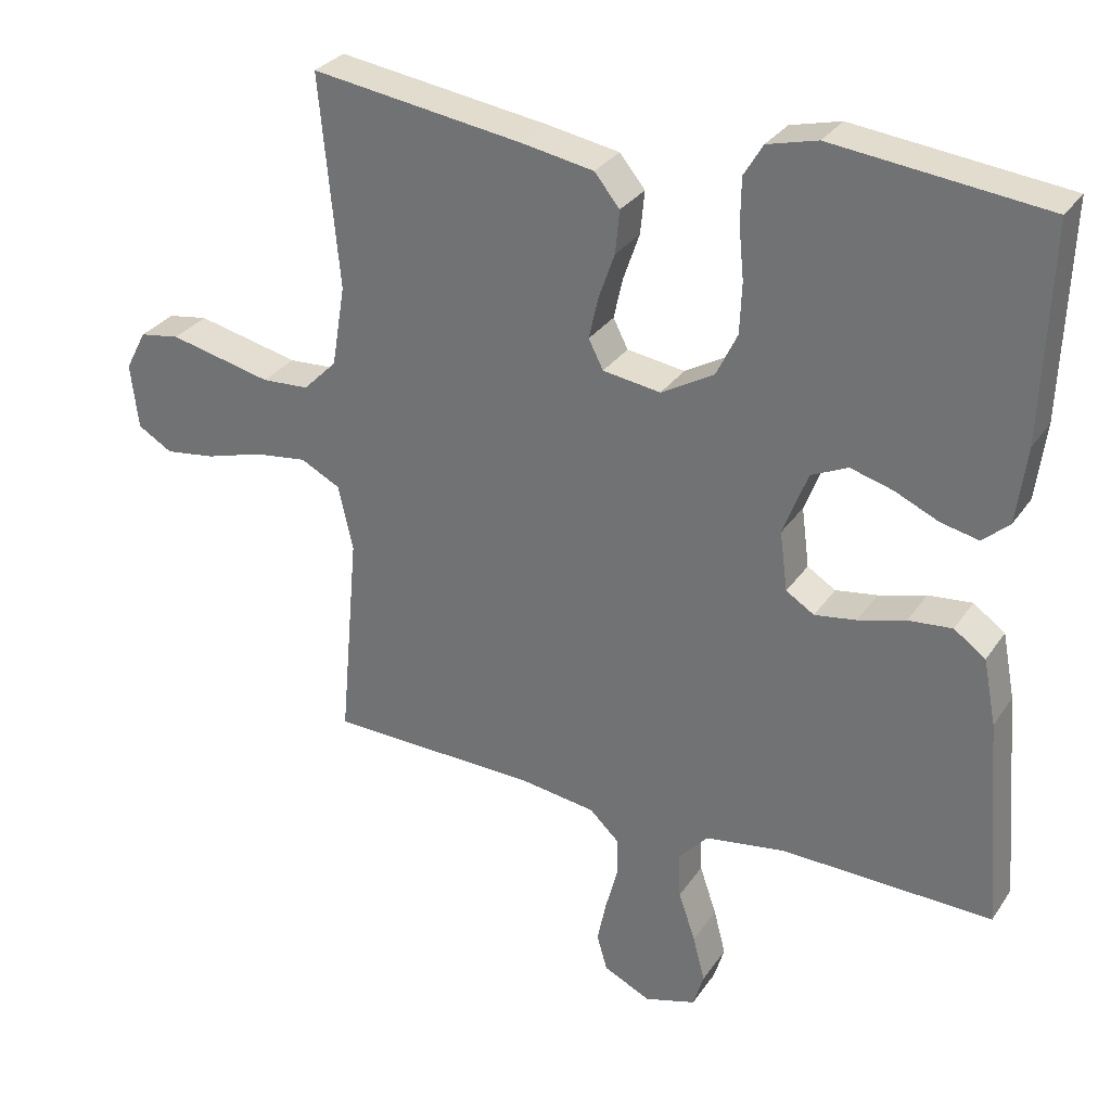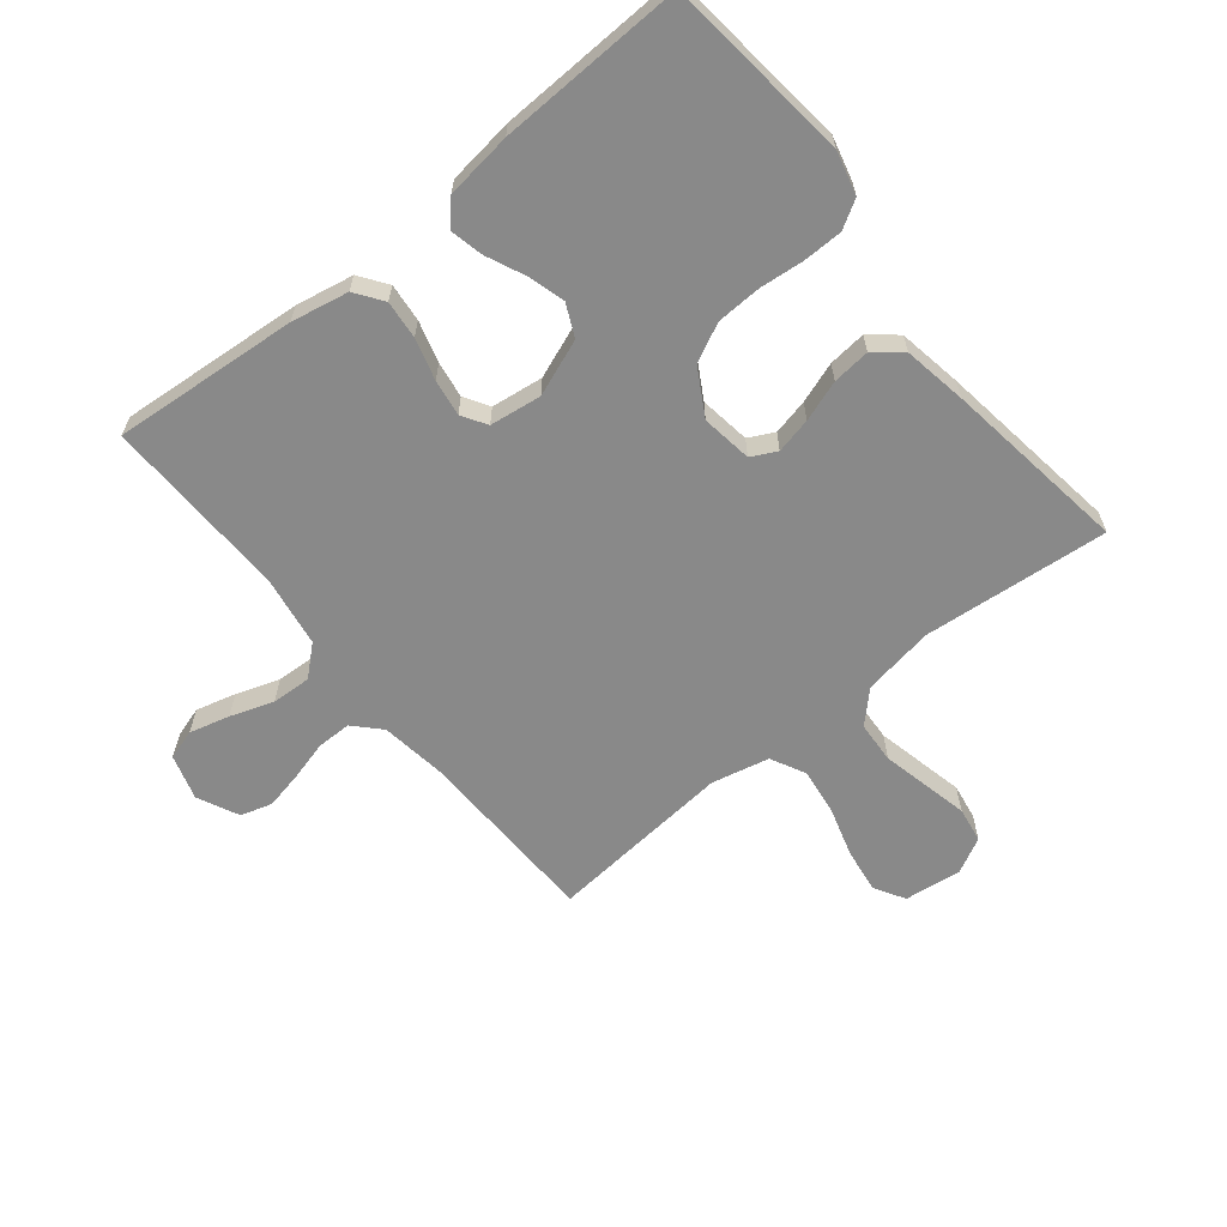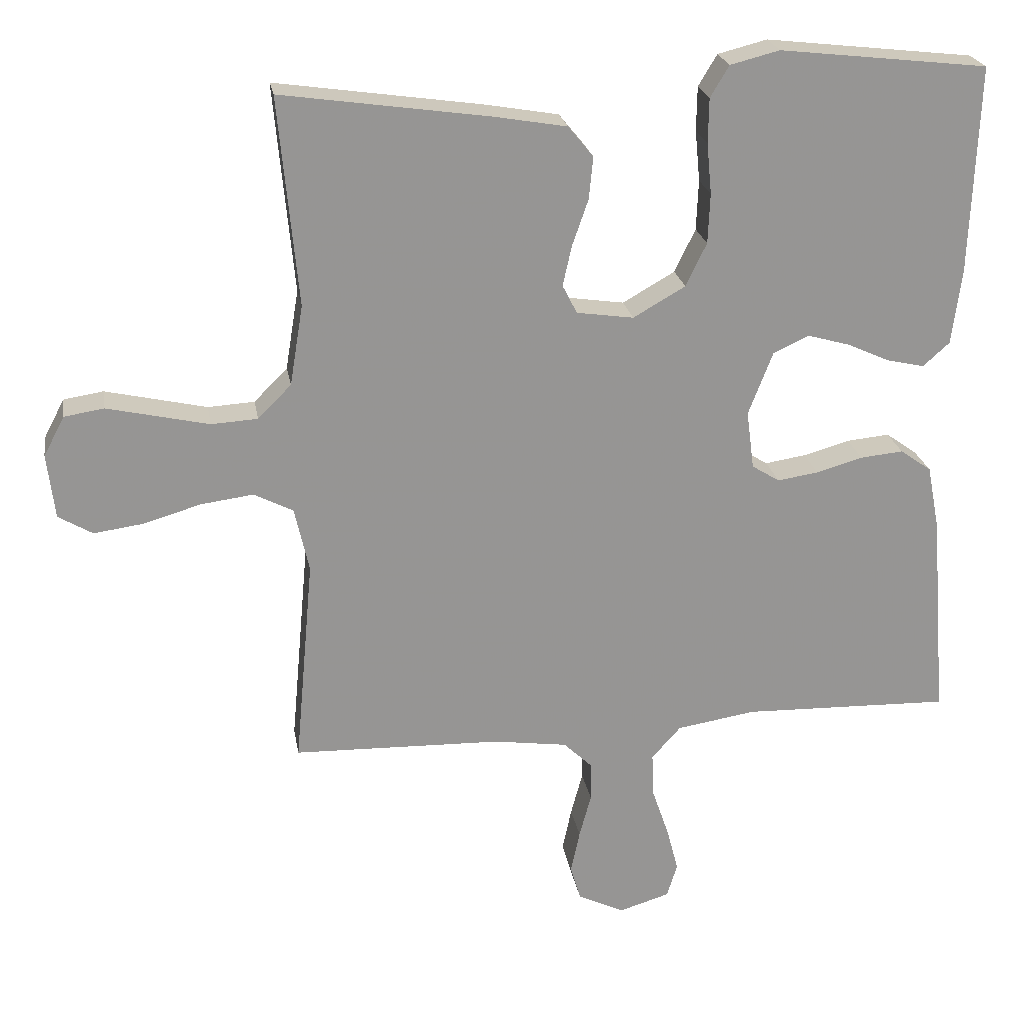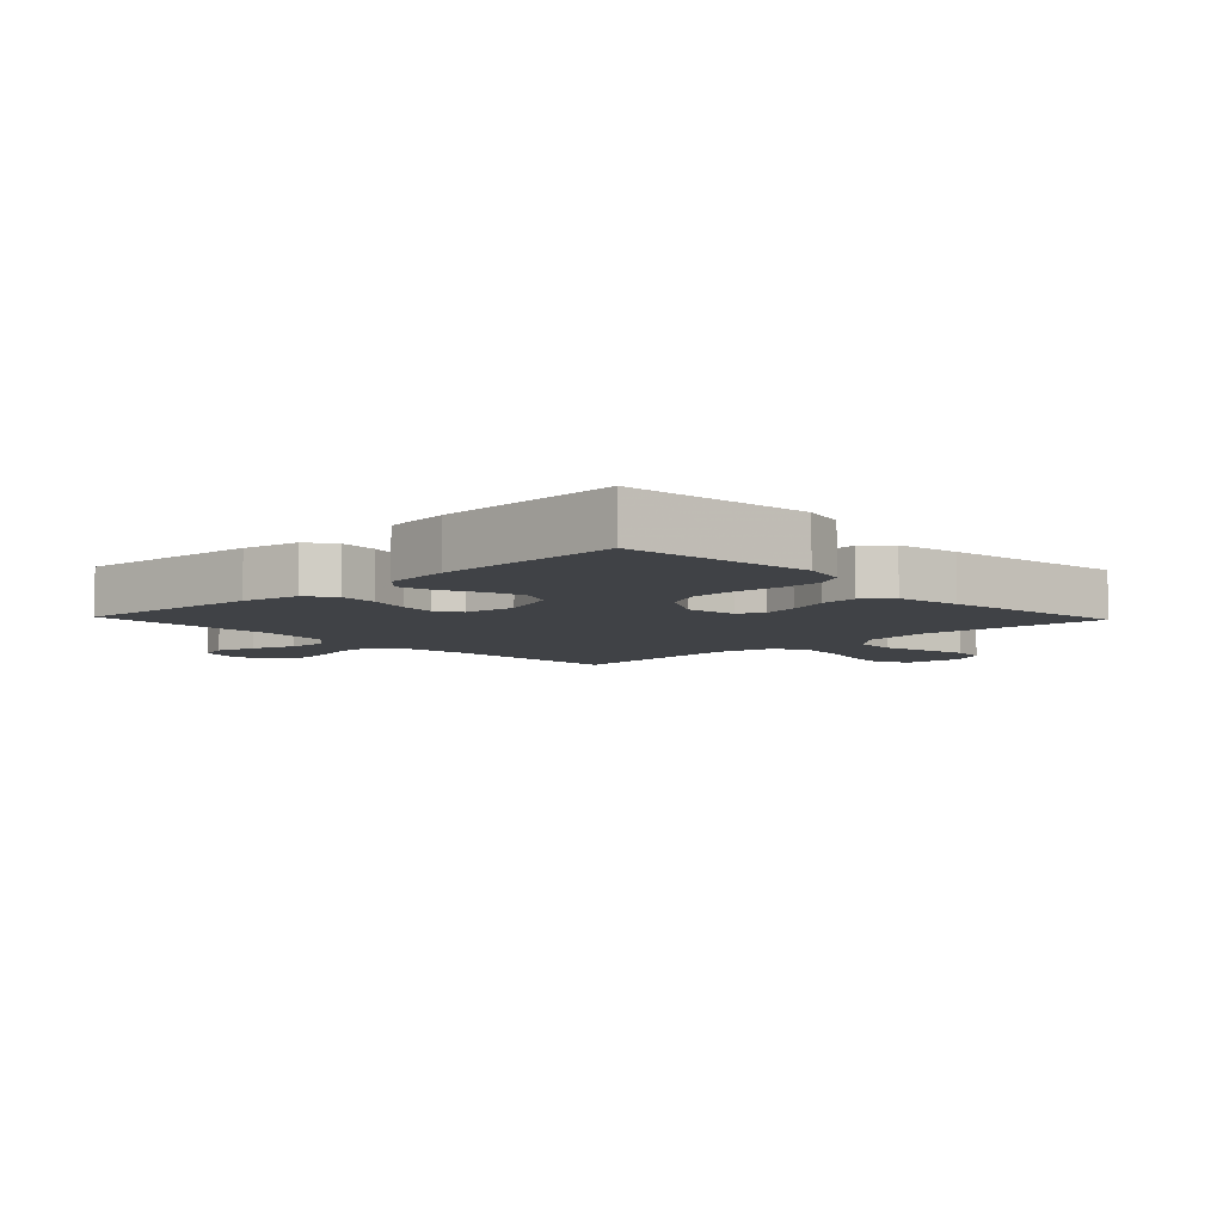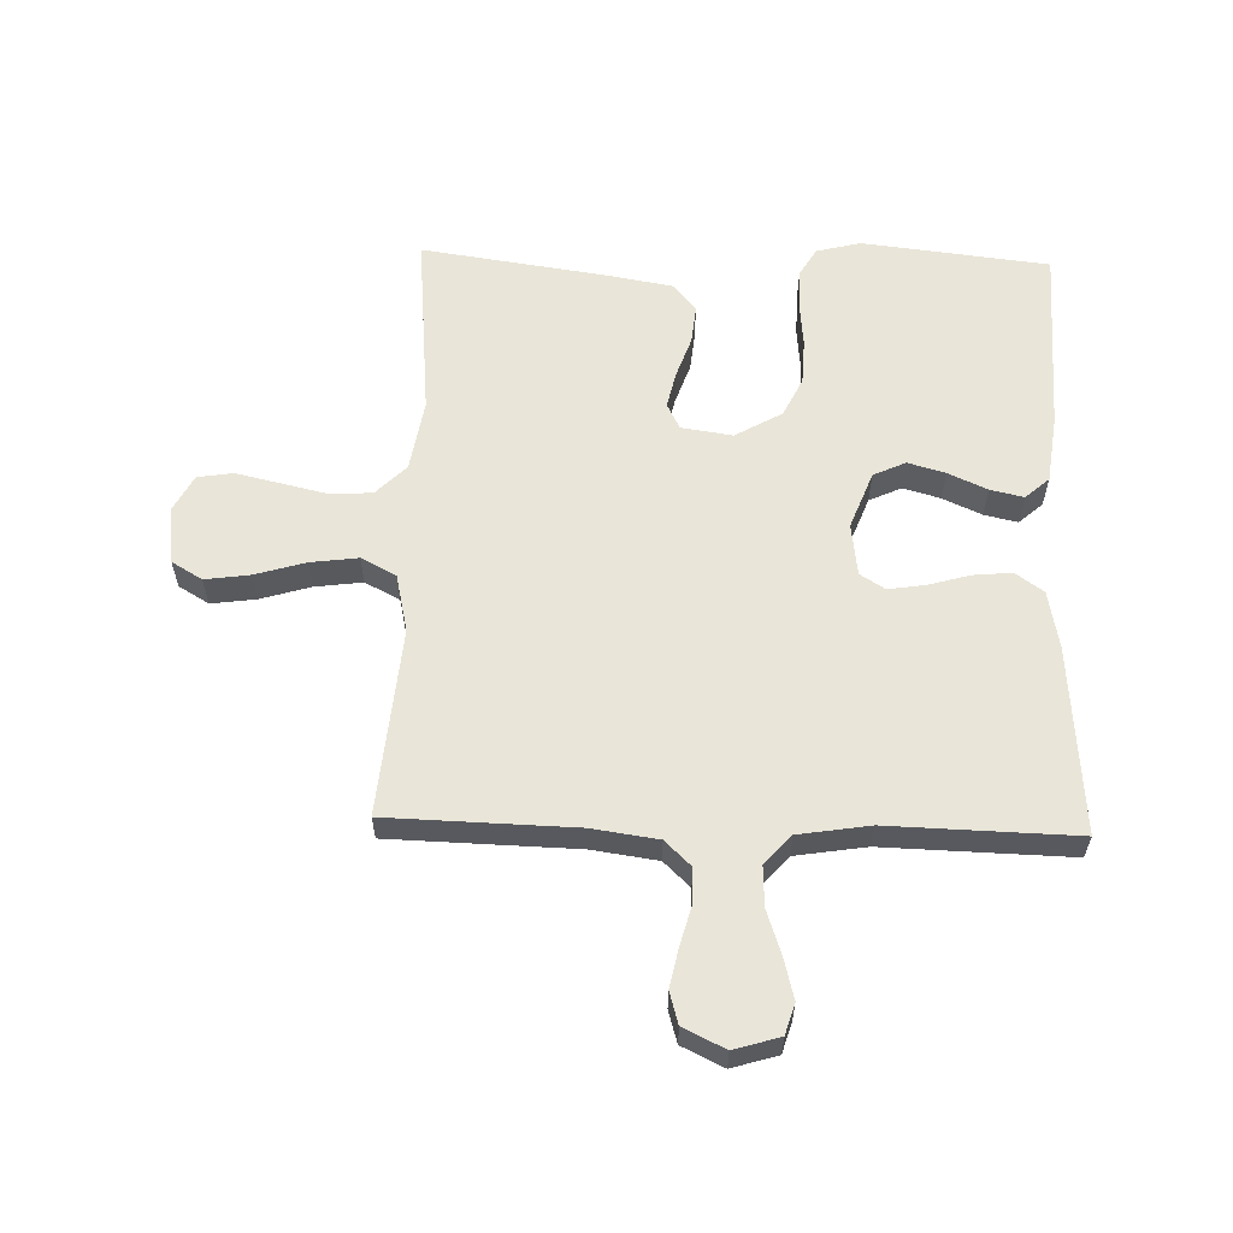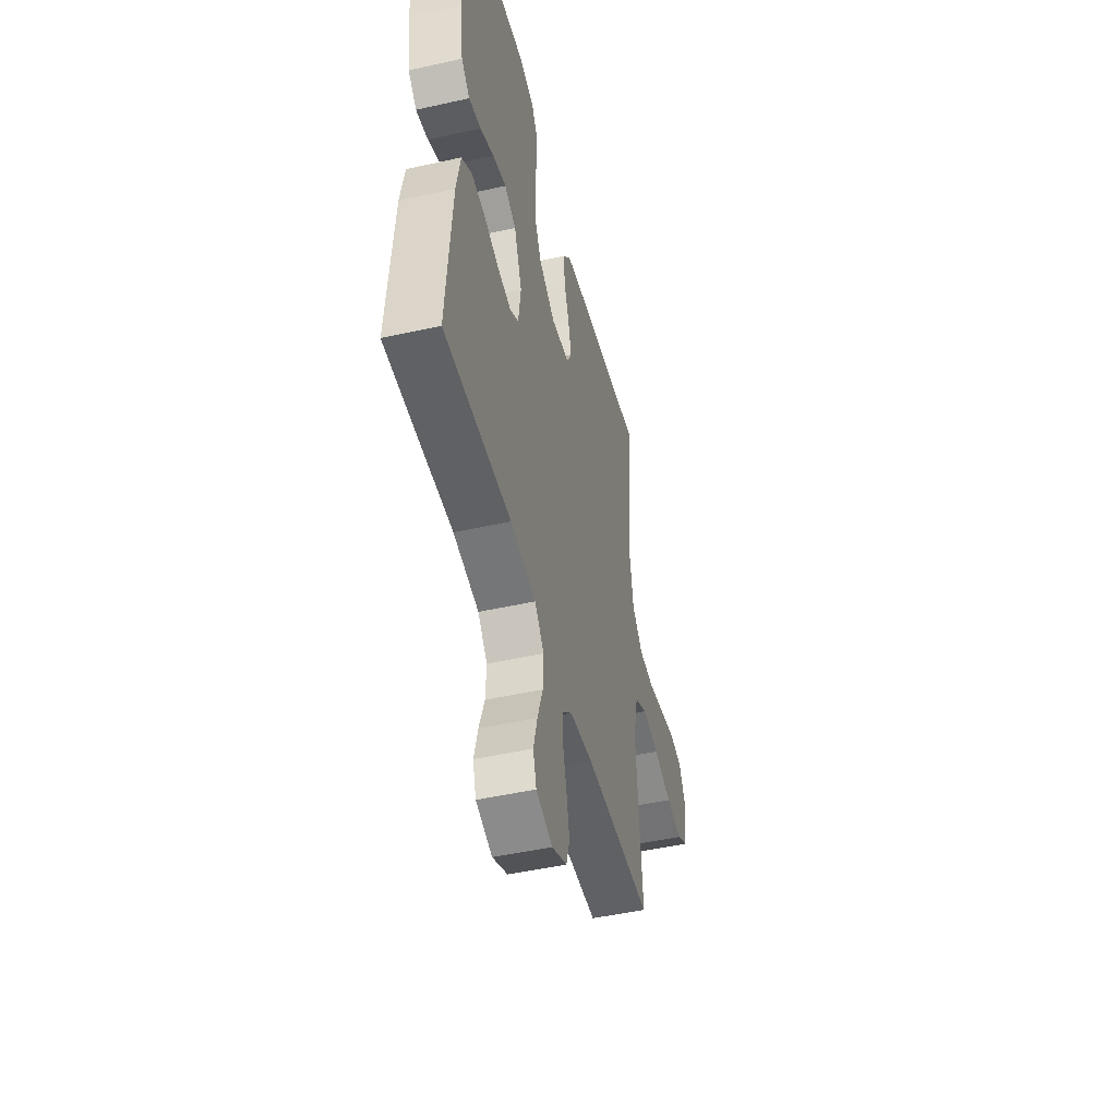
<metadata>
{"format":"obj","ext":"obj","renderer":"f3d","projection":"perspective","resolution":1024,"background":"white","views":[{"elev":30.2,"azim":-152.0,"up":"+Z"},{"elev":-63.2,"azim":-51.1,"up":"+Y"},{"elev":22.9,"azim":170.4,"up":"+Z"},{"elev":-6.5,"azim":-46.4,"up":"+Y"},{"elev":59.7,"azim":-178.3,"up":"+Y"},{"elev":-48.2,"azim":-76.0,"up":"+Z"}]}
</metadata>
<code>
v -0.5 0.07 -0.5
v -0.476 0.07 -0.2
v -0.458 0.07 -0.107
v -0.413 0.07 -0.075
v -0.351 0.07 -0.081
v -0.284 0.07 -0.1
v -0.225 0.07 -0.109
v -0.185 0.07 -0.084
v -0.174 0.07 0
v -0.209 0.07 0.091
v -0.261 0.07 0.115
v -0.321 0.07 0.098
v -0.383 0.07 0.07
v -0.437 0.07 0.058
v -0.475 0.07 0.092
v -0.489 0.07 0.2
v -0.5 0.07 0.5
v -0.2 0.07 0.534
v -0.129 0.07 0.516
v -0.102 0.07 0.471
v -0.101 0.07 0.407
v -0.108 0.07 0.334
v -0.105 0.07 0.262
v -0.075 0.07 0.2
v 0 0.07 0.157
v 0.082 0.07 0.169
v 0.103 0.07 0.21
v 0.09 0.07 0.268
v 0.067 0.07 0.334
v 0.061 0.07 0.395
v 0.097 0.07 0.439
v 0.2 0.07 0.457
v 0.5 0.07 0.5
v 0.472 0.07 0.2
v 0.491 0.07 0.085
v 0.539 0.07 0.037
v 0.606 0.07 0.033
v 0.681 0.07 0.05
v 0.752 0.07 0.066
v 0.809 0.07 0.057
v 0.839 0.07 0
v 0.828 0.07 -0.093
v 0.779 0.07 -0.122
v 0.707 0.07 -0.112
v 0.626 0.07 -0.088
v 0.55 0.07 -0.078
v 0.494 0.07 -0.107
v 0.473 0.07 -0.2
v 0.5 0.07 -0.5
v 0.2 0.07 -0.508
v 0.094 0.07 -0.523
v 0.052 0.07 -0.563
v 0.052 0.07 -0.619
v 0.069 0.07 -0.682
v 0.082 0.07 -0.744
v 0.067 0.07 -0.795
v 0 0.07 -0.827
v -0.073 0.07 -0.805
v -0.088 0.07 -0.756
v -0.071 0.07 -0.691
v -0.047 0.07 -0.621
v -0.044 0.07 -0.557
v -0.086 0.07 -0.51
v -0.2 0.07 -0.492
v -0.5 0 -0.5
v -0.476 0 -0.2
v -0.458 0 -0.107
v -0.413 0 -0.075
v -0.351 0 -0.081
v -0.284 0 -0.1
v -0.225 0 -0.109
v -0.185 0 -0.084
v -0.174 0 0
v -0.209 0 0.091
v -0.261 0 0.115
v -0.321 0 0.098
v -0.383 0 0.07
v -0.437 0 0.058
v -0.475 0 0.092
v -0.489 0 0.2
v -0.5 0 0.5
v -0.2 0 0.534
v -0.129 0 0.516
v -0.102 0 0.471
v -0.101 0 0.407
v -0.108 0 0.334
v -0.105 0 0.262
v -0.075 0 0.2
v 0 0 0.157
v 0.082 0 0.169
v 0.103 0 0.21
v 0.09 0 0.268
v 0.067 0 0.334
v 0.061 0 0.395
v 0.097 0 0.439
v 0.2 0 0.457
v 0.5 0 0.5
v 0.472 0 0.2
v 0.491 0 0.085
v 0.539 0 0.037
v 0.606 0 0.033
v 0.681 0 0.05
v 0.752 0 0.066
v 0.809 0 0.057
v 0.839 0 0
v 0.828 0 -0.093
v 0.779 0 -0.122
v 0.707 0 -0.112
v 0.626 0 -0.088
v 0.55 0 -0.078
v 0.494 0 -0.107
v 0.473 0 -0.2
v 0.5 0 -0.5
v 0.2 0 -0.508
v 0.094 0 -0.523
v 0.052 0 -0.563
v 0.052 0 -0.619
v 0.069 0 -0.682
v 0.082 0 -0.744
v 0.067 0 -0.795
v 0 0 -0.827
v -0.073 0 -0.805
v -0.088 0 -0.756
v -0.071 0 -0.691
v -0.047 0 -0.621
v -0.044 0 -0.557
v -0.086 0 -0.51
v -0.2 0 -0.492
f 58 59 60 61
f 56 57 58 61
f 56 61 62
f 53 54 55 56
f 53 56 62
f 52 53 62 63
f 48 49 50
f 47 48 50 51
f 42 43 44 45
f 42 45 46
f 41 42 46
f 40 41 46
f 37 38 39 40
f 37 40 46 47
f 31 32 33 34
f 31 34 35
f 28 29 30 31
f 27 28 31 35
f 26 27 35 36
f 19 20 21 22
f 19 22 23
f 18 19 23
f 17 18 23
f 16 17 23 24
f 12 13 14 15
f 11 12 15 16
f 3 4 5 6
f 3 6 7
f 64 1 2 3
f 63 64 3 7
f 36 37 47 51
f 25 26 36 51
f 11 16 24 25
f 10 11 25
f 9 10 25 51
f 8 9 51 52
f 7 8 52 63
f 125 124 123 122
f 125 122 121 120
f 126 125 120
f 120 119 118 117
f 126 120 117
f 127 126 117 116
f 114 113 112
f 115 114 112 111
f 109 108 107 106
f 110 109 106
f 110 106 105
f 110 105 104
f 104 103 102 101
f 111 110 104 101
f 98 97 96 95
f 99 98 95
f 95 94 93 92
f 99 95 92 91
f 100 99 91 90
f 86 85 84 83
f 87 86 83
f 87 83 82
f 87 82 81
f 88 87 81 80
f 79 78 77 76
f 80 79 76 75
f 70 69 68 67
f 71 70 67
f 67 66 65 128
f 71 67 128 127
f 115 111 101 100
f 115 100 90 89
f 89 88 80 75
f 89 75 74
f 115 89 74 73
f 116 115 73 72
f 127 116 72 71
f 1 65 66 2
f 2 66 67 3
f 3 67 68 4
f 4 68 69 5
f 5 69 70 6
f 6 70 71 7
f 7 71 72 8
f 8 72 73 9
f 9 73 74 10
f 10 74 75 11
f 11 75 76 12
f 12 76 77 13
f 13 77 78 14
f 14 78 79 15
f 15 79 80 16
f 16 80 81 17
f 17 81 82 18
f 18 82 83 19
f 19 83 84 20
f 20 84 85 21
f 21 85 86 22
f 22 86 87 23
f 23 87 88 24
f 24 88 89 25
f 25 89 90 26
f 26 90 91 27
f 27 91 92 28
f 28 92 93 29
f 29 93 94 30
f 30 94 95 31
f 31 95 96 32
f 32 96 97 33
f 33 97 98 34
f 34 98 99 35
f 35 99 100 36
f 36 100 101 37
f 37 101 102 38
f 38 102 103 39
f 39 103 104 40
f 40 104 105 41
f 41 105 106 42
f 42 106 107 43
f 43 107 108 44
f 44 108 109 45
f 45 109 110 46
f 46 110 111 47
f 47 111 112 48
f 48 112 113 49
f 49 113 114 50
f 50 114 115 51
f 51 115 116 52
f 52 116 117 53
f 53 117 118 54
f 54 118 119 55
f 55 119 120 56
f 56 120 121 57
f 57 121 122 58
f 58 122 123 59
f 59 123 124 60
f 60 124 125 61
f 61 125 126 62
f 62 126 127 63
f 63 127 128 64
f 64 128 65 1

</code>
